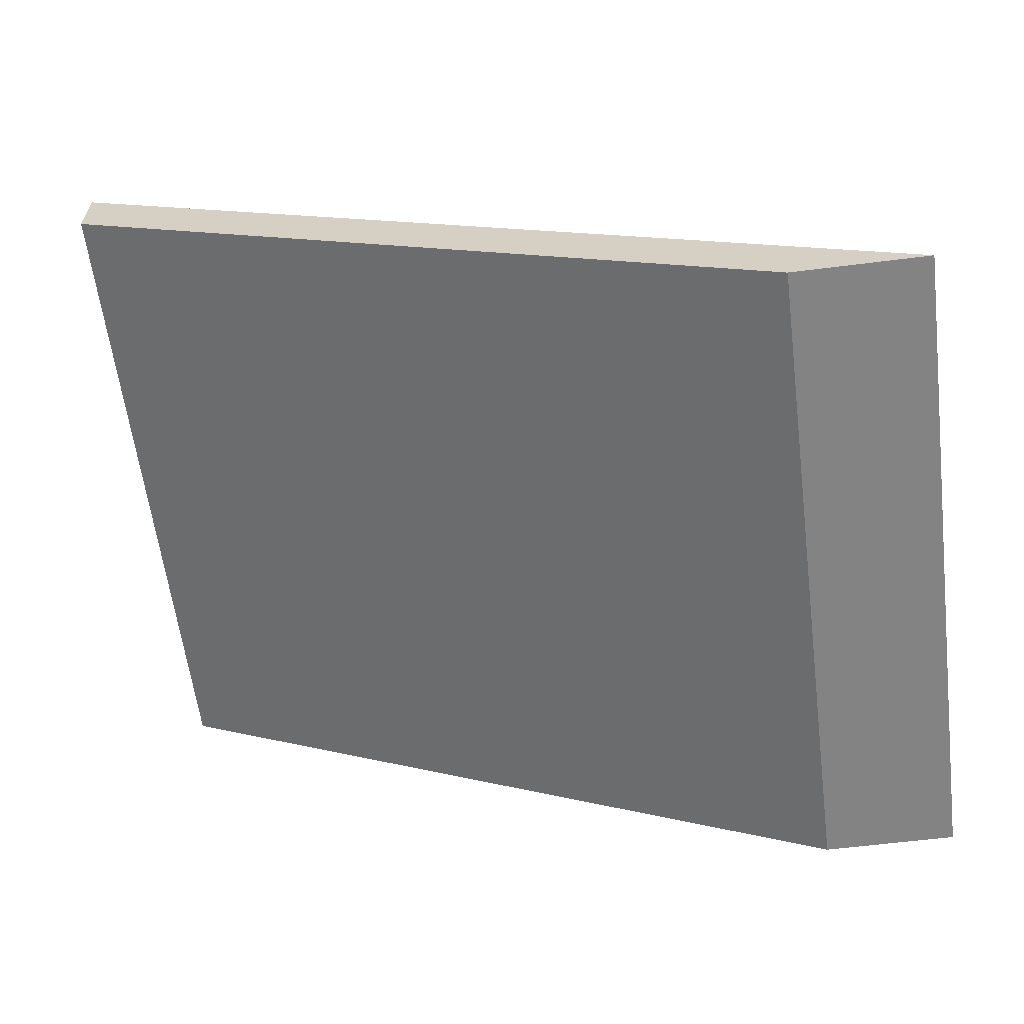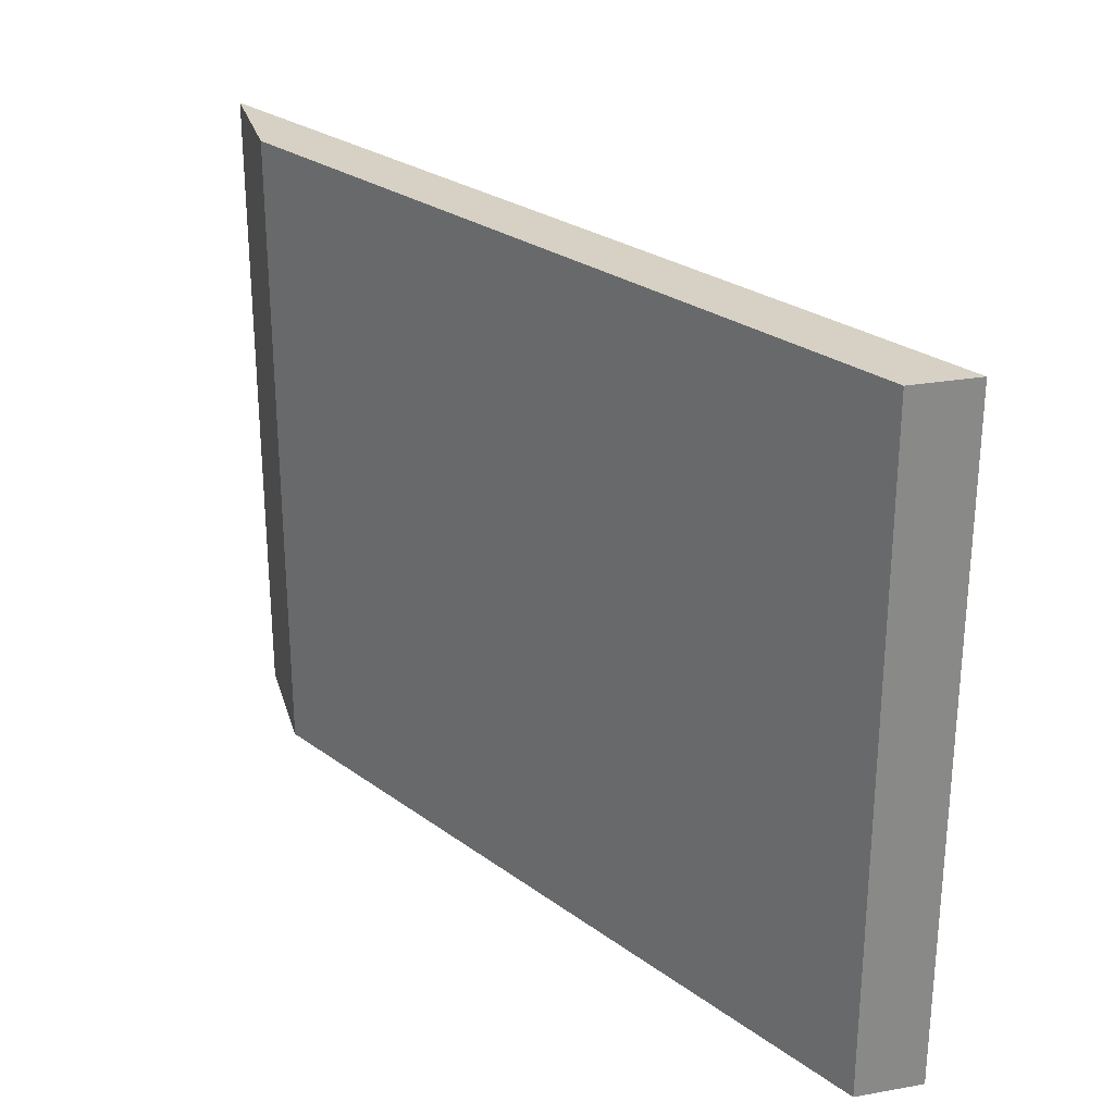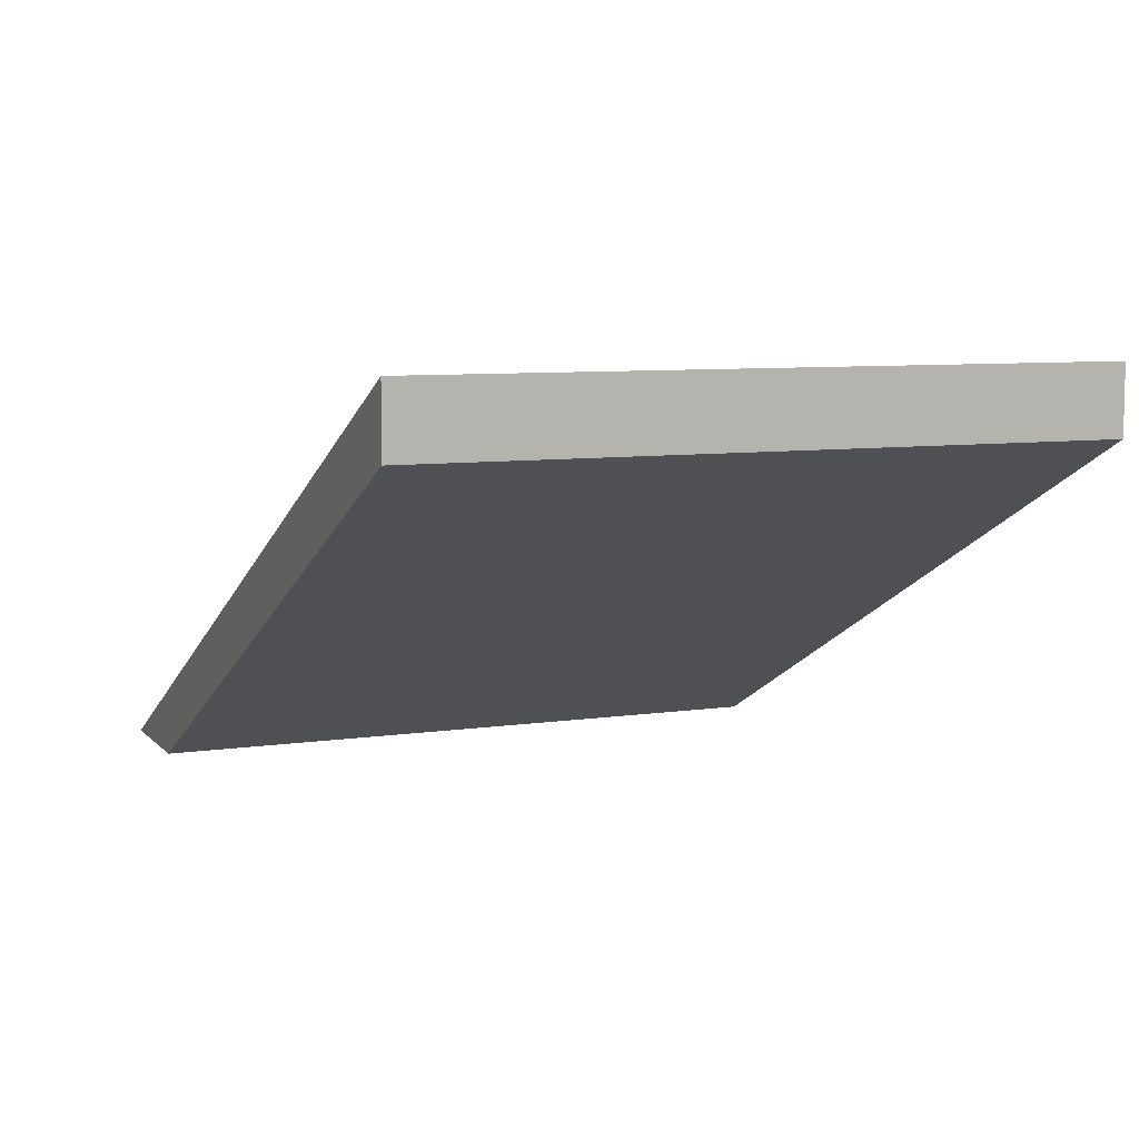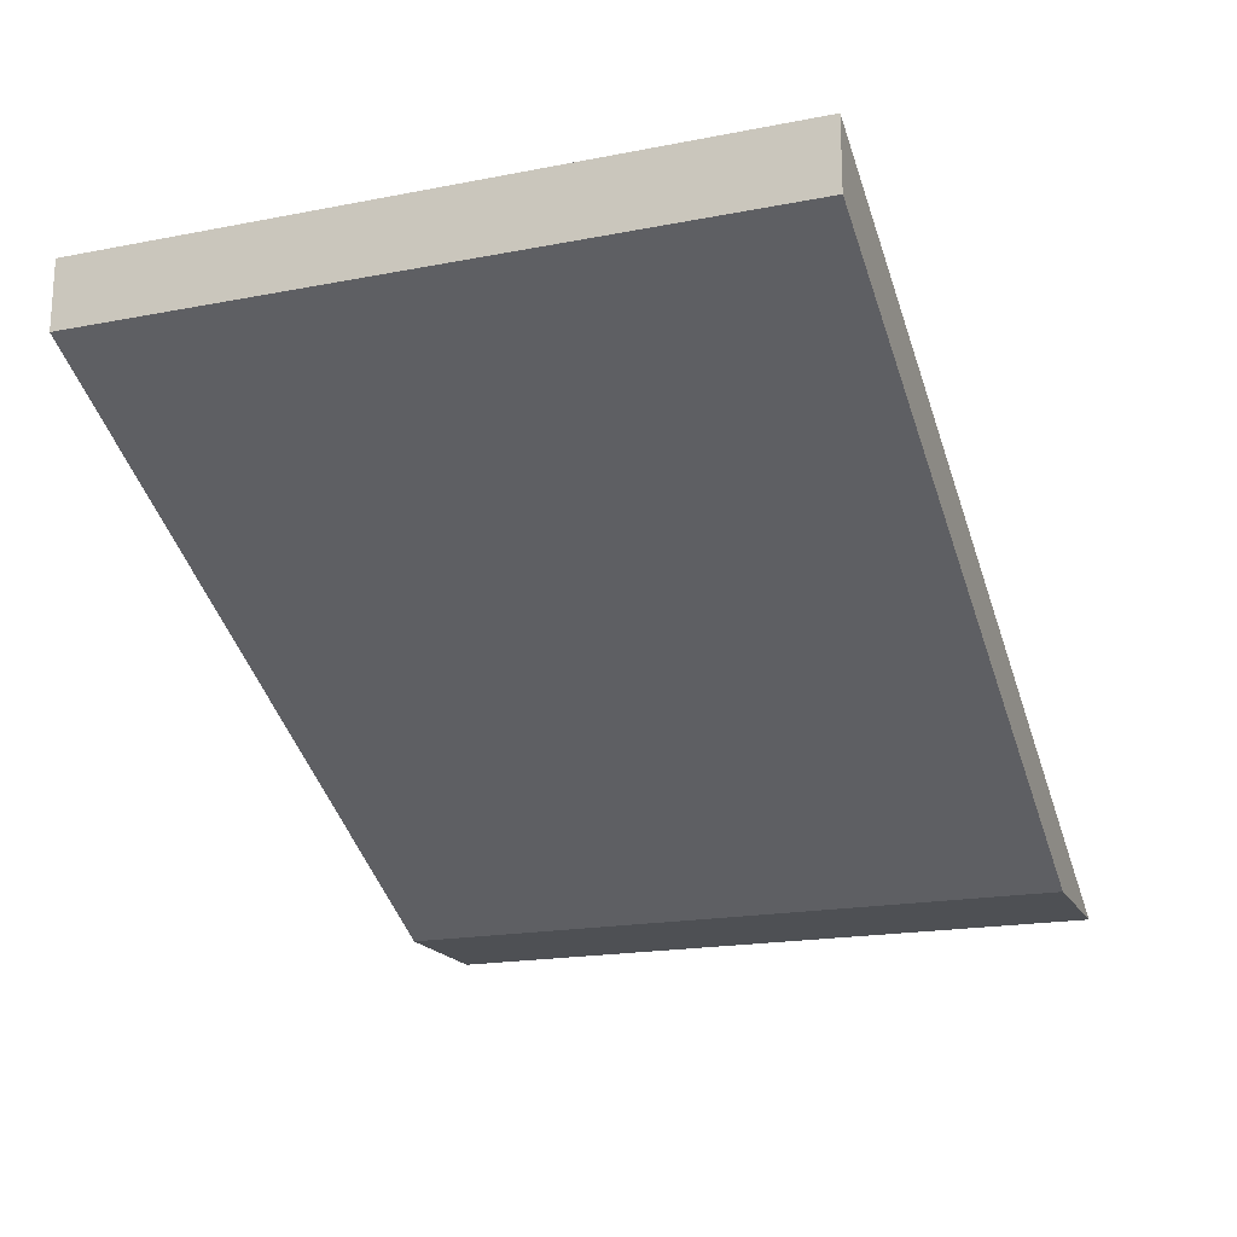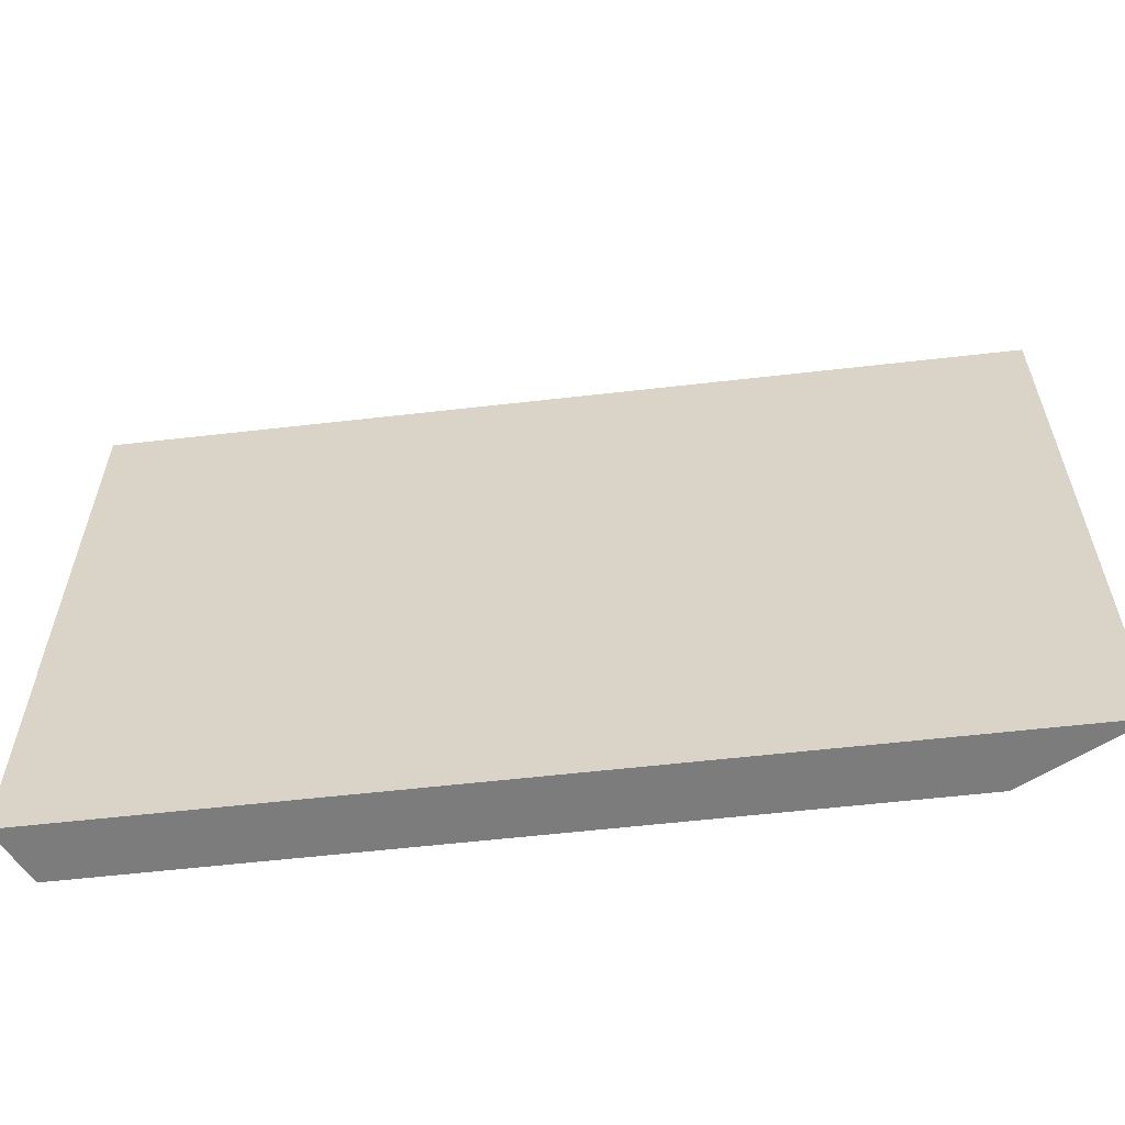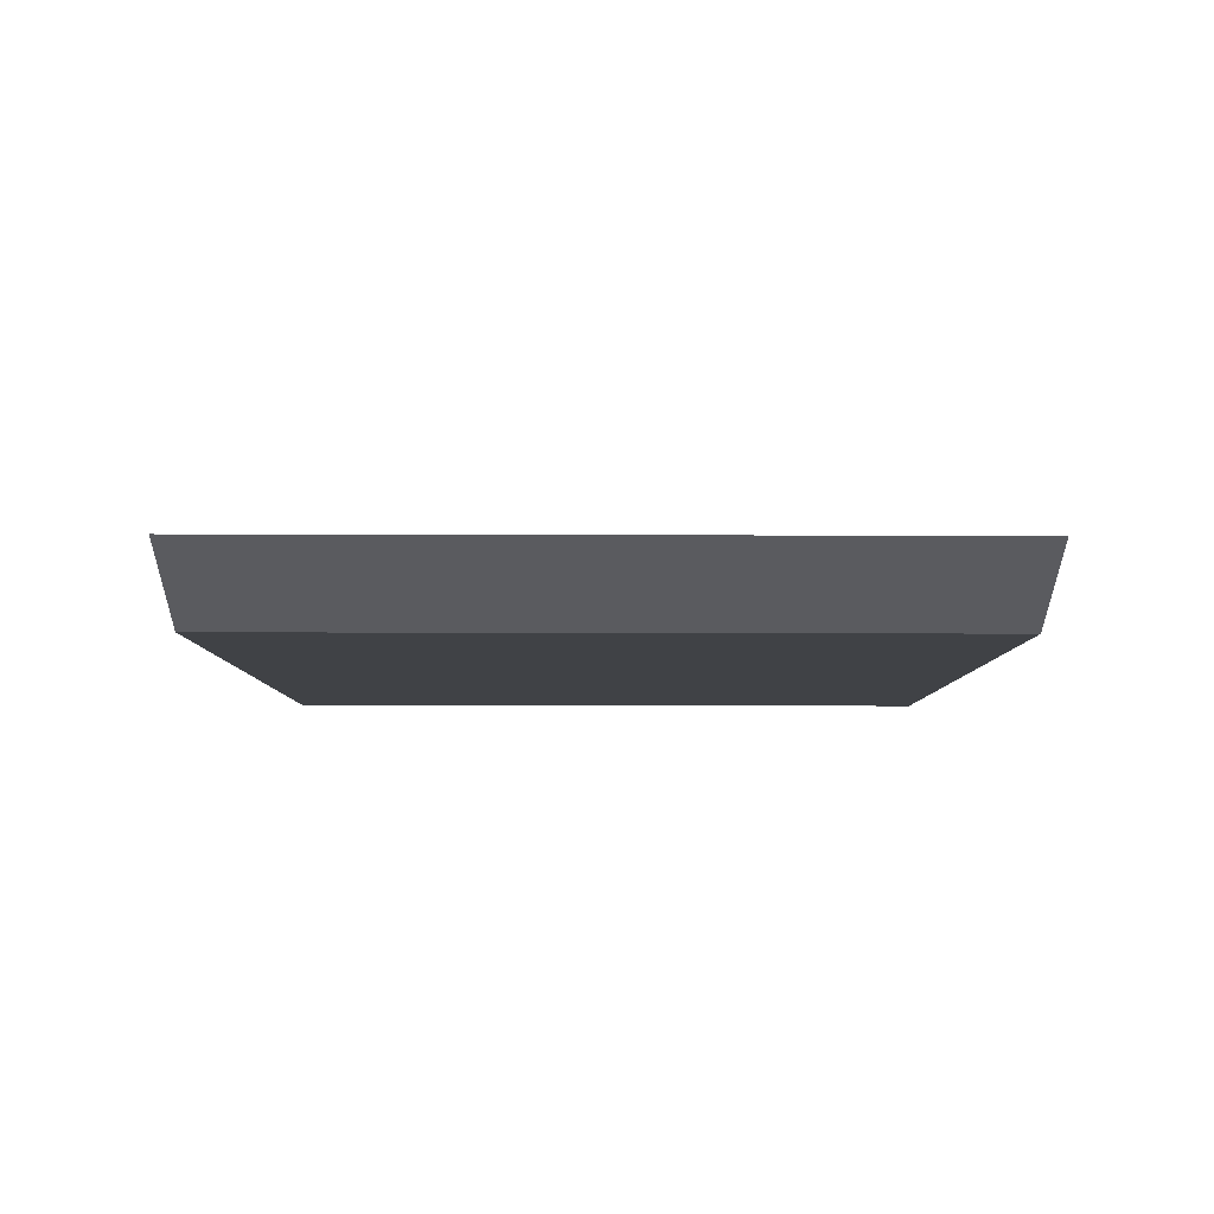
<metadata>
{"format":"obj","ext":"obj","renderer":"f3d","projection":"perspective","resolution":1024,"background":"white","views":[{"elev":-61.1,"azim":-172.7,"up":"+Y"},{"elev":27.0,"azim":74.7,"up":"+Z"},{"elev":7.6,"azim":67.1,"up":"+Y"},{"elev":-18.8,"azim":110.4,"up":"+Y"},{"elev":-58.8,"azim":-146.7,"up":"+Z"},{"elev":-32.8,"azim":-90.2,"up":"+Y"}]}
</metadata>
<code>
g Mesh1 sloped_roof_8_1 Model
v 0.5 0.5 -0.5
v -0.5 3.61e-16 0.5
v -0.5 -1.128e-17 -0.5
f 1 2 3
v 0.5 0.5 0.5
f 2 1 4
f 3 2 1
v -0.5894 -0.04472 0.5
f 5 3 2
v -0.5894 -0.04472 -0.5
f 3 5 6
f 6 5 3
v -0.7894 -0.04472 0.5
f 6 7 5
v -0.7894 -0.04472 -0.5
f 7 6 8
f 8 6 7
v 0.5 0.6 -0.5
f 9 6 8
f 6 9 3
f 8 6 9
f 3 9 6
f 3 9 1
f 1 9 3
f 9 4 1
v 0.5 0.6 0.5
f 4 9 10
f 1 4 9
f 4 1 2
f 2 10 4
f 5 10 2
f 10 5 7
f 7 5 10
f 5 7 6
f 2 10 5
f 4 10 2
f 10 9 4
f 9 7 10
f 7 9 8
f 8 9 7
f 10 7 9
f 2 3 5

</code>
